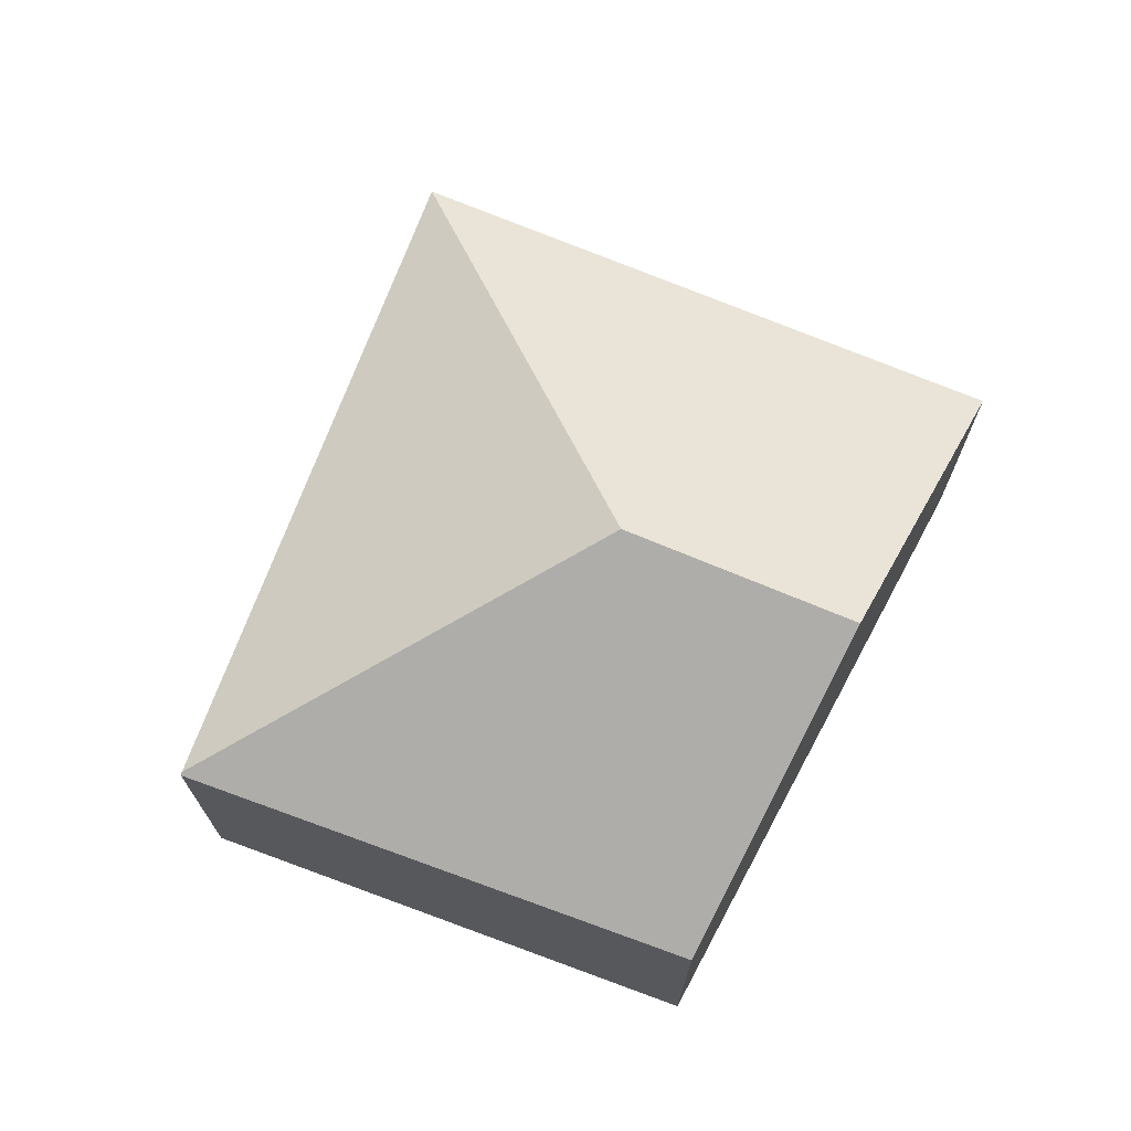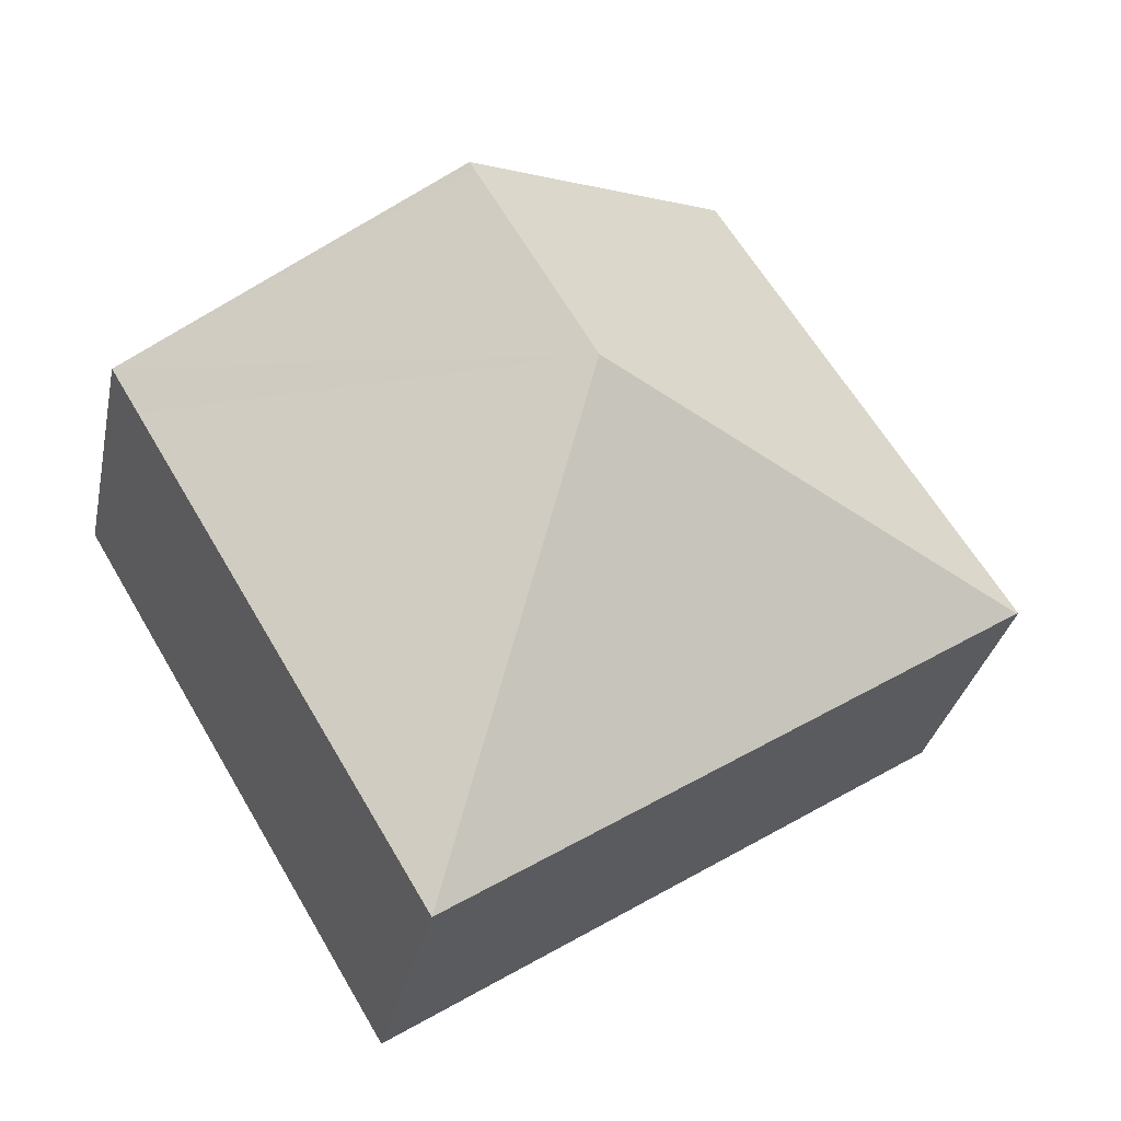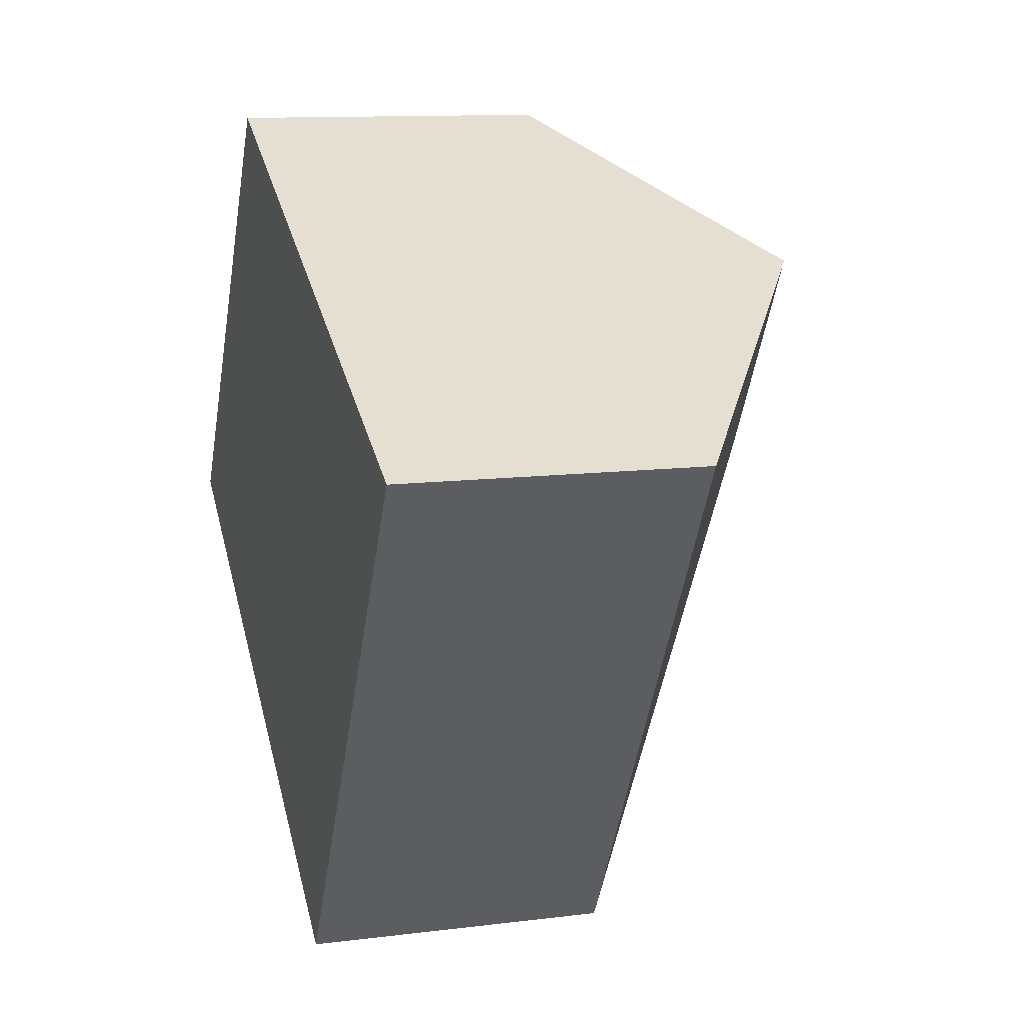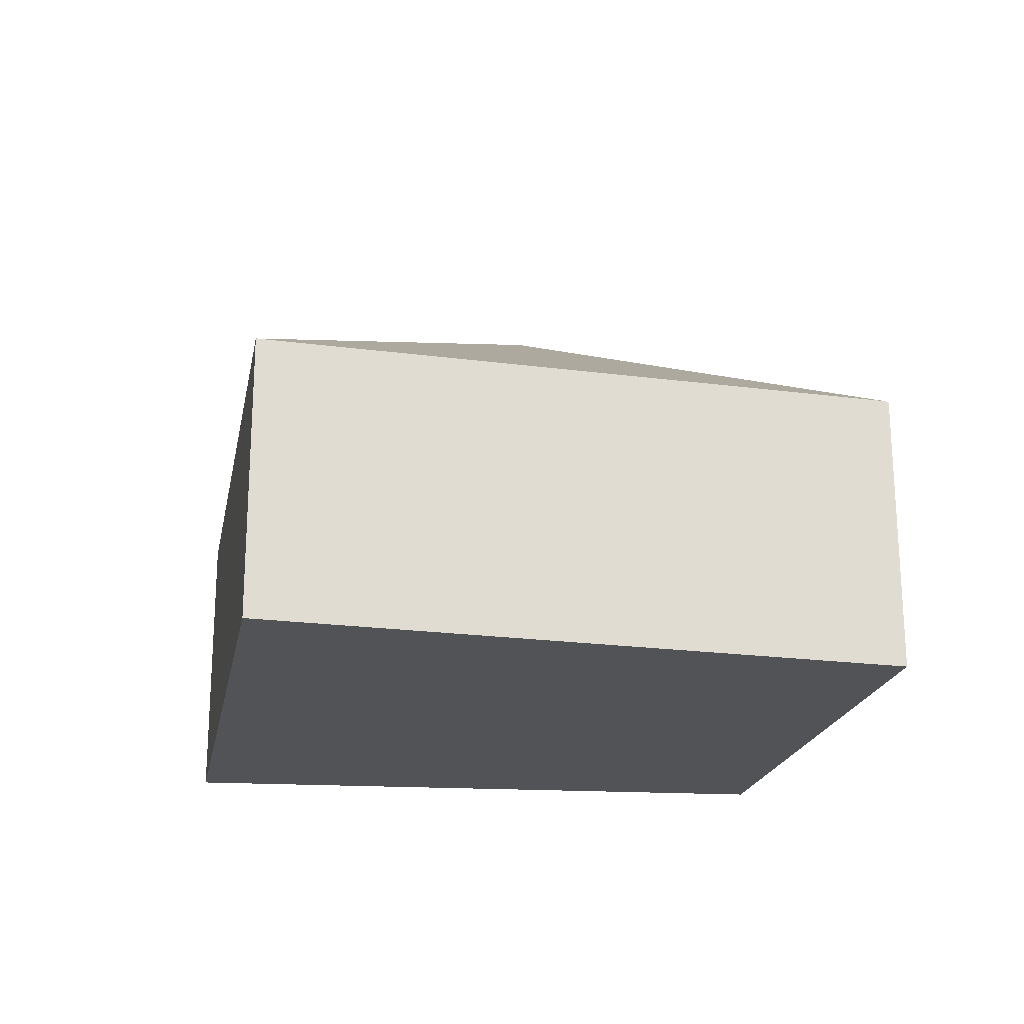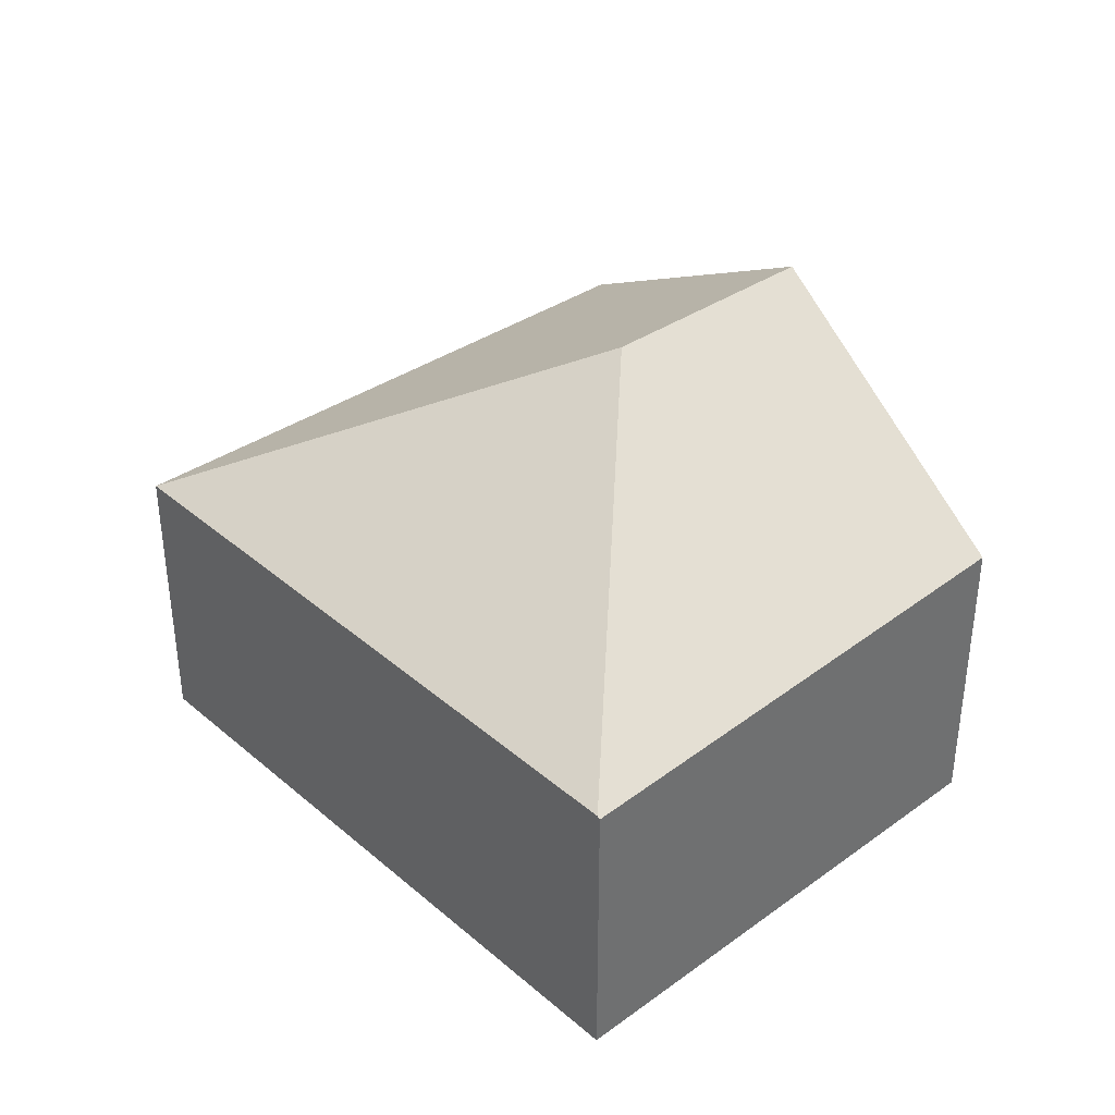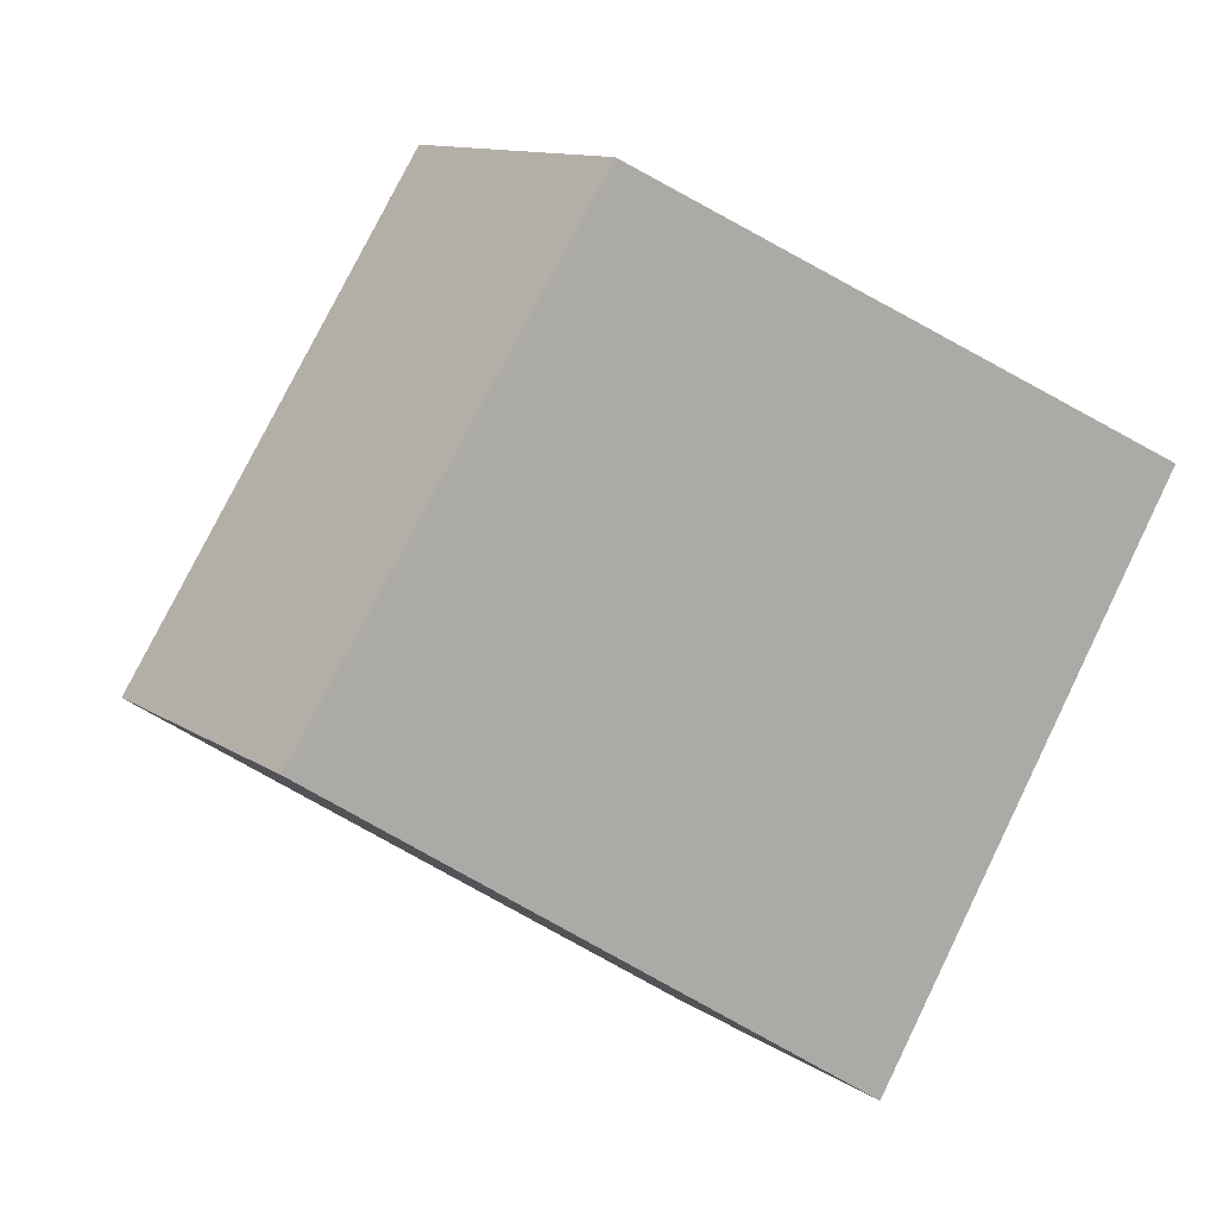
<metadata>
{"format":"obj","ext":"obj","renderer":"f3d","projection":"perspective","resolution":1024,"background":"white","views":[{"elev":71.7,"azim":-36.3,"up":"+Y"},{"elev":-32.0,"azim":168.3,"up":"+Z"},{"elev":11.6,"azim":73.1,"up":"+Z"},{"elev":-21.8,"azim":-159.6,"up":"+Y"},{"elev":38.0,"azim":-99.4,"up":"+Y"},{"elev":11.4,"azim":-32.6,"up":"+Z"}]}
</metadata>
<code>
v  3.527 3.77 0.787
v  6.604 2.288 0.87
v  4.361 2.288 -2.869
v  6.823 2.288 1.234
v  4.434 3.77 2.298
v  4.469 3.77 2.356
v  0.02 2.288 -0.013
v  0 2.274 1.392e-16
v  2.254 2.376 3.411
v  4.022 3.489 2.568
v  2.254 -2.089e-16 3.411
v  0 0 0
v  4.022 -1.572e-16 2.568
v  4.469 -1.443e-16 2.356
v  6.823 -7.556e-17 1.234
v  4.361 1.757e-16 -2.869
v  6.604 -5.327e-17 0.87
v  0.02 7.96e-19 -0.013
g defaultobject
f 1 2 3
f 2 1 4
f 4 1 5
f 4 5 6
f 1 3 7
f 1 7 8
f 9 1 8
f 1 9 10
f 1 10 5
f 5 10 6
f 8 11 9
f 11 8 12
f 11 10 9
f 10 11 6
f 6 11 4
f 4 11 13
f 4 13 14
f 4 14 15
f 15 2 4
f 2 15 3
f 3 15 16
f 16 15 17
f 7 12 8
f 12 7 3
f 12 3 18
f 18 3 16
f 14 17 15
f 17 14 16
f 16 14 13
f 16 13 11
f 16 11 18
f 18 11 12

</code>
